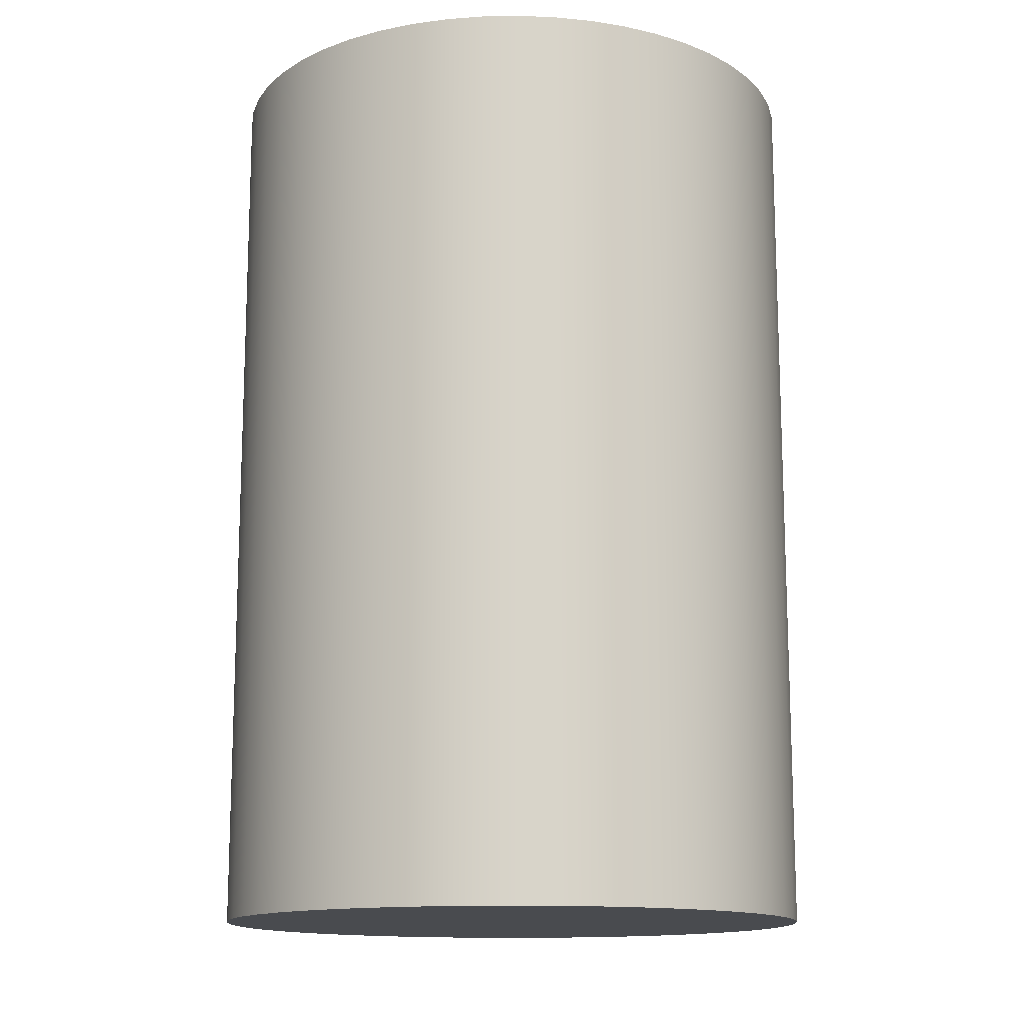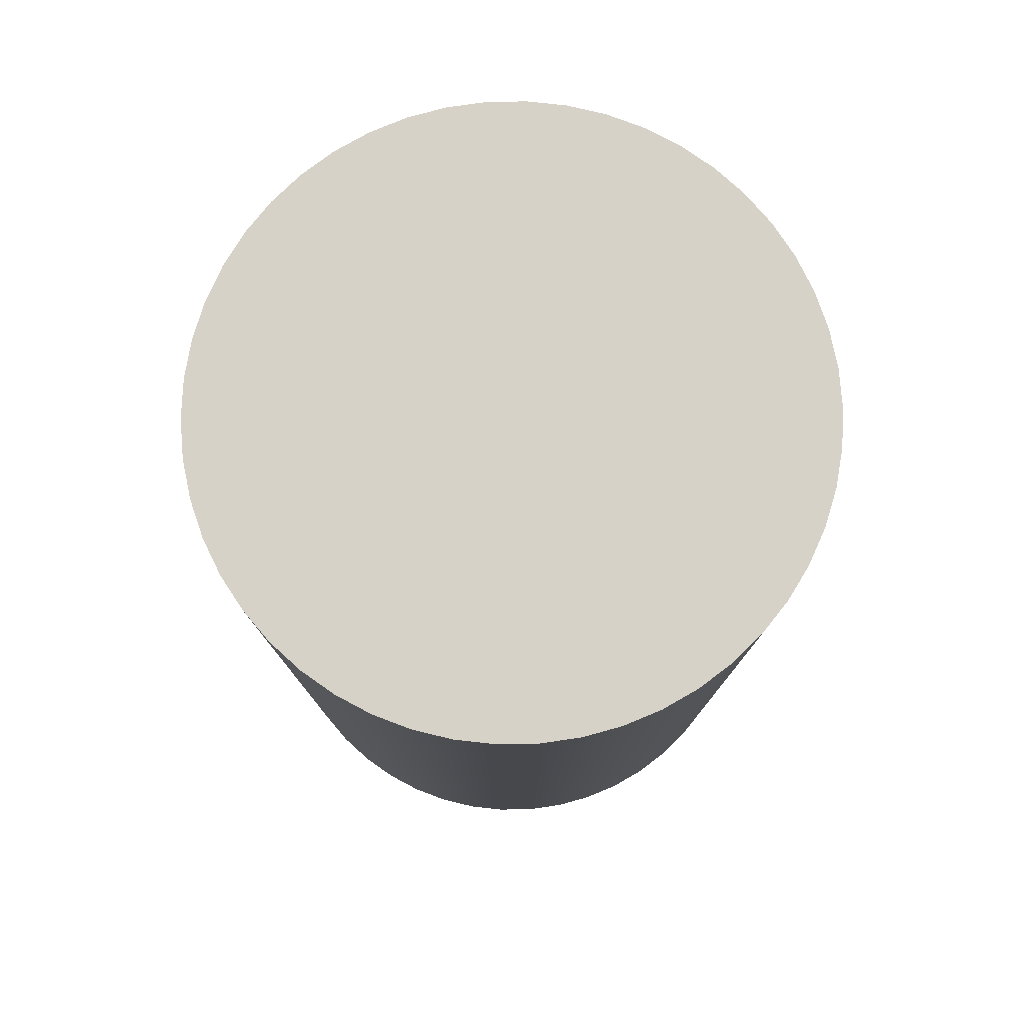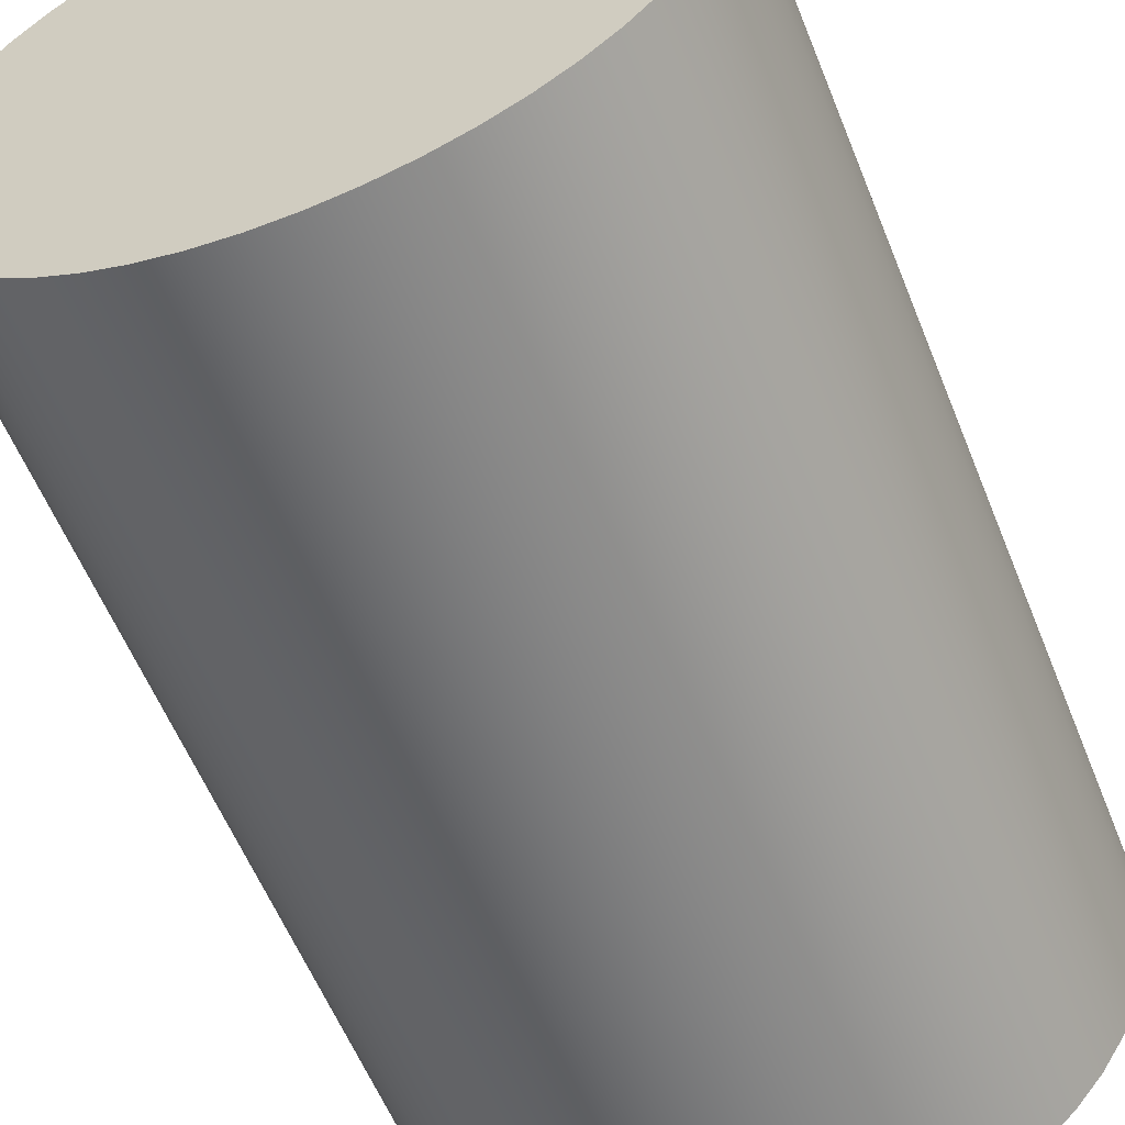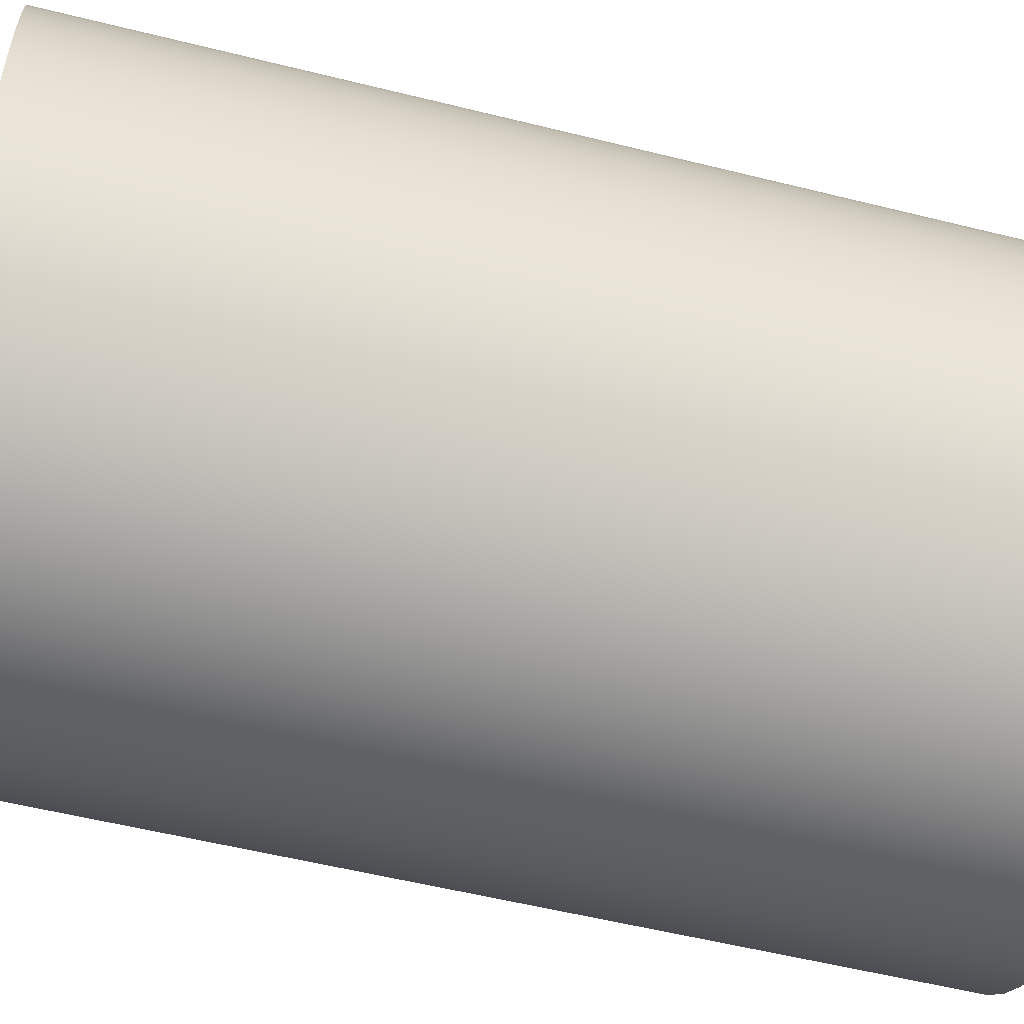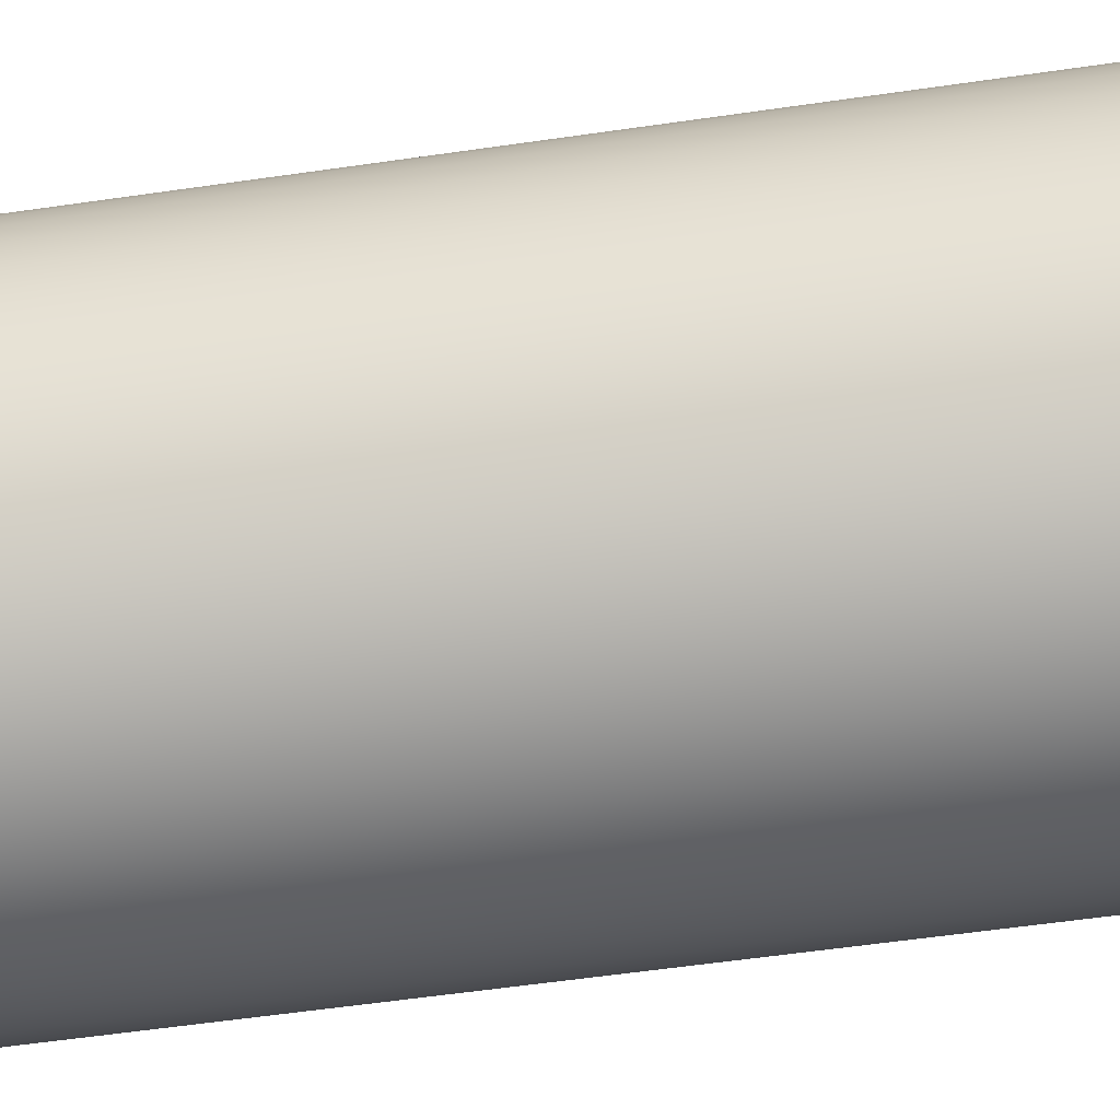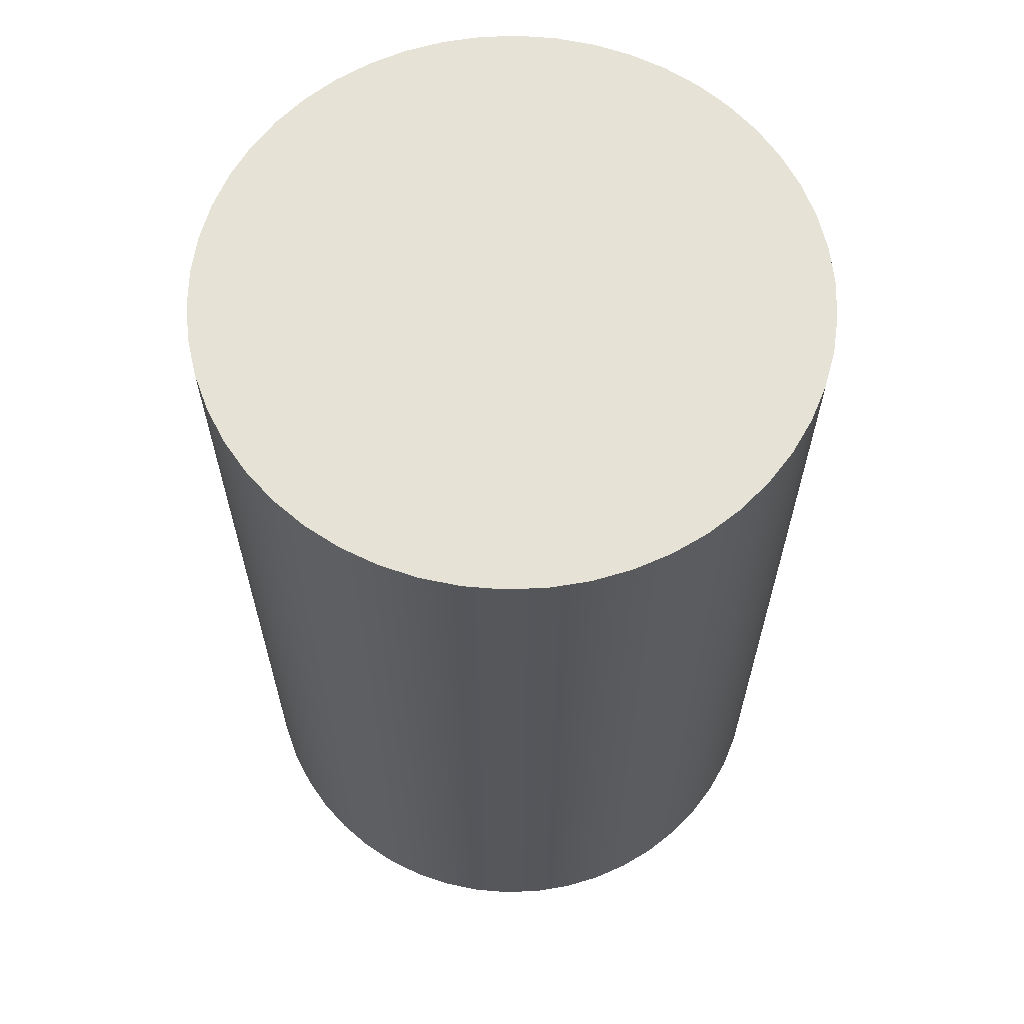
<metadata>
{"format":"obj","ext":"obj","renderer":"f3d","projection":"perspective","resolution":1024,"background":"white","views":[{"elev":-14.0,"azim":-98.5,"up":"+Y"},{"elev":78.5,"azim":171.8,"up":"+Y"},{"elev":-58.1,"azim":-158.2,"up":"+Z"},{"elev":-54.9,"azim":75.2,"up":"+Z"},{"elev":-61.8,"azim":-81.8,"up":"+Z"},{"elev":63.4,"azim":-52.8,"up":"+Y"}]}
</metadata>
<code>
v 1.3 0 -1.6
v 1.304 0 -1.663
v 1.316 0 -1.724
v 1.335 0 -1.784
v 1.362 0 -1.841
v 1.395 0 -1.894
v 1.436 0 -1.942
v 1.481 0 -1.985
v 1.532 0 -2.022
v 1.587 0 -2.052
v 1.645 0 -2.076
v 1.706 0 -2.091
v 1.769 0 -2.099
v 1.831 0 -2.099
v 1.894 0 -2.091
v 1.955 0 -2.076
v 2.013 0 -2.052
v 2.068 0 -2.022
v 2.119 0 -1.985
v 2.164 0 -1.942
v 2.205 0 -1.894
v 2.238 0 -1.841
v 2.265 0 -1.784
v 2.284 0 -1.724
v 2.296 0 -1.663
v 2.3 0 -1.6
v 2.296 0 -1.537
v 2.284 0 -1.476
v 2.265 0 -1.416
v 2.238 0 -1.359
v 2.205 0 -1.306
v 2.164 0 -1.258
v 2.119 0 -1.215
v 2.068 0 -1.178
v 2.013 0 -1.148
v 1.955 0 -1.124
v 1.894 0 -1.109
v 1.831 0 -1.101
v 1.769 0 -1.101
v 1.706 0 -1.109
v 1.645 0 -1.124
v 1.587 0 -1.148
v 1.532 0 -1.178
v 1.481 0 -1.215
v 1.436 0 -1.258
v 1.395 0 -1.306
v 1.362 0 -1.359
v 1.335 0 -1.416
v 1.316 0 -1.476
v 1.304 0 -1.537
v 1.3 1.5 -1.6
v 1.304 1.5 -1.537
v 1.316 1.5 -1.476
v 1.335 1.5 -1.416
v 1.362 1.5 -1.359
v 1.395 1.5 -1.306
v 1.436 1.5 -1.258
v 1.481 1.5 -1.215
v 1.532 1.5 -1.178
v 1.587 1.5 -1.148
v 1.645 1.5 -1.124
v 1.706 1.5 -1.109
v 1.769 1.5 -1.101
v 1.831 1.5 -1.101
v 1.894 1.5 -1.109
v 1.955 1.5 -1.124
v 2.013 1.5 -1.148
v 2.068 1.5 -1.178
v 2.119 1.5 -1.215
v 2.164 1.5 -1.258
v 2.205 1.5 -1.306
v 2.238 1.5 -1.359
v 2.265 1.5 -1.416
v 2.284 1.5 -1.476
v 2.296 1.5 -1.537
v 2.3 1.5 -1.6
v 2.296 1.5 -1.663
v 2.284 1.5 -1.724
v 2.265 1.5 -1.784
v 2.238 1.5 -1.841
v 2.205 1.5 -1.894
v 2.164 1.5 -1.942
v 2.119 1.5 -1.985
v 2.068 1.5 -2.022
v 2.013 1.5 -2.052
v 1.955 1.5 -2.076
v 1.894 1.5 -2.091
v 1.831 1.5 -2.099
v 1.769 1.5 -2.099
v 1.706 1.5 -2.091
v 1.645 1.5 -2.076
v 1.587 1.5 -2.052
v 1.532 1.5 -2.022
v 1.481 1.5 -1.985
v 1.436 1.5 -1.942
v 1.395 1.5 -1.894
v 1.362 1.5 -1.841
v 1.335 1.5 -1.784
v 1.316 1.5 -1.724
v 1.304 1.5 -1.663
v 1.3 1.5 -1.6
v 1.304 1.5 -1.663
v 1.316 1.5 -1.724
v 1.335 1.5 -1.784
v 1.362 1.5 -1.841
v 1.395 1.5 -1.894
v 1.436 1.5 -1.942
v 1.481 1.5 -1.985
v 1.532 1.5 -2.022
v 1.587 1.5 -2.052
v 1.645 1.5 -2.076
v 1.706 1.5 -2.091
v 1.769 1.5 -2.099
v 1.831 1.5 -2.099
v 1.894 1.5 -2.091
v 1.955 1.5 -2.076
v 2.013 1.5 -2.052
v 2.068 1.5 -2.022
v 2.119 1.5 -1.985
v 2.164 1.5 -1.942
v 2.205 1.5 -1.894
v 2.238 1.5 -1.841
v 2.265 1.5 -1.784
v 2.284 1.5 -1.724
v 2.296 1.5 -1.663
v 2.3 1.5 -1.6
v 2.296 1.5 -1.537
v 2.284 1.5 -1.476
v 2.265 1.5 -1.416
v 2.238 1.5 -1.359
v 2.205 1.5 -1.306
v 2.164 1.5 -1.258
v 2.119 1.5 -1.215
v 2.068 1.5 -1.178
v 2.013 1.5 -1.148
v 1.955 1.5 -1.124
v 1.894 1.5 -1.109
v 1.831 1.5 -1.101
v 1.769 1.5 -1.101
v 1.706 1.5 -1.109
v 1.645 1.5 -1.124
v 1.587 1.5 -1.148
v 1.532 1.5 -1.178
v 1.481 1.5 -1.215
v 1.436 1.5 -1.258
v 1.395 1.5 -1.306
v 1.362 1.5 -1.359
v 1.335 1.5 -1.416
v 1.316 1.5 -1.476
v 1.304 1.5 -1.537
v 1.3 0 -1.6
v 1.304 0 -1.537
v 1.316 0 -1.476
v 1.335 0 -1.416
v 1.362 0 -1.359
v 1.395 0 -1.306
v 1.436 0 -1.258
v 1.481 0 -1.215
v 1.532 0 -1.178
v 1.587 0 -1.148
v 1.645 0 -1.124
v 1.706 0 -1.109
v 1.769 0 -1.101
v 1.831 0 -1.101
v 1.894 0 -1.109
v 1.955 0 -1.124
v 2.013 0 -1.148
v 2.068 0 -1.178
v 2.119 0 -1.215
v 2.164 0 -1.258
v 2.205 0 -1.306
v 2.238 0 -1.359
v 2.265 0 -1.416
v 2.284 0 -1.476
v 2.296 0 -1.537
v 2.3 0 -1.6
v 2.296 0 -1.663
v 2.284 0 -1.724
v 2.265 0 -1.784
v 2.238 0 -1.841
v 2.205 0 -1.894
v 2.164 0 -1.942
v 2.119 0 -1.985
v 2.068 0 -2.022
v 2.013 0 -2.052
v 1.955 0 -2.076
v 1.894 0 -2.091
v 1.831 0 -2.099
v 1.769 0 -2.099
v 1.706 0 -2.091
v 1.645 0 -2.076
v 1.587 0 -2.052
v 1.532 0 -2.022
v 1.481 0 -1.985
v 1.436 0 -1.942
v 1.395 0 -1.894
v 1.362 0 -1.841
v 1.335 0 -1.784
v 1.316 0 -1.724
v 1.304 0 -1.663
v 1.3 0 -1.6
v 1.3 1.5 -1.6
f 2 25 1
f 1 25 26
f 1 26 50
f 50 26 27
f 50 27 49
f 49 27 28
f 49 28 48
f 48 28 29
f 48 29 47
f 47 29 30
f 47 30 46
f 46 30 31
f 46 31 45
f 45 31 32
f 45 32 44
f 44 32 33
f 44 33 43
f 43 33 34
f 43 34 42
f 42 34 35
f 42 35 41
f 41 35 36
f 41 36 40
f 40 36 37
f 40 37 39
f 39 37 38
f 25 2 24
f 24 2 3
f 24 3 23
f 23 3 4
f 23 4 22
f 22 4 5
f 22 5 21
f 21 5 6
f 21 6 20
f 20 6 7
f 20 7 19
f 19 7 8
f 19 8 18
f 18 8 9
f 18 9 17
f 17 9 10
f 17 10 16
f 16 10 11
f 16 11 15
f 15 11 12
f 15 12 14
f 14 12 13
f 52 75 51
f 51 75 76
f 51 76 100
f 100 76 77
f 100 77 99
f 99 77 78
f 99 78 98
f 98 78 79
f 98 79 97
f 97 79 80
f 97 80 96
f 96 80 81
f 96 81 95
f 95 81 82
f 95 82 94
f 94 82 83
f 94 83 93
f 93 83 84
f 93 84 92
f 92 84 85
f 92 85 91
f 91 85 86
f 91 86 90
f 90 86 87
f 90 87 89
f 89 87 88
f 75 52 74
f 74 52 53
f 74 53 73
f 73 53 54
f 73 54 72
f 72 54 55
f 72 55 71
f 71 55 56
f 71 56 70
f 70 56 57
f 70 57 69
f 69 57 58
f 69 58 68
f 68 58 59
f 68 59 67
f 67 59 60
f 67 60 66
f 66 60 61
f 66 61 65
f 65 61 62
f 65 62 64
f 64 62 63
f 102 200 101
f 101 200 201
f 202 151 150
f 150 151 152
f 150 152 149
f 149 152 153
f 149 153 148
f 148 153 154
f 148 154 147
f 147 154 155
f 147 155 146
f 146 155 156
f 146 156 145
f 145 156 157
f 145 157 144
f 144 157 158
f 144 158 143
f 143 158 159
f 143 159 142
f 142 159 160
f 142 160 141
f 141 160 161
f 141 161 140
f 140 161 162
f 140 162 139
f 139 162 163
f 139 163 138
f 138 163 164
f 138 164 137
f 137 164 165
f 137 165 136
f 136 165 166
f 136 166 135
f 135 166 167
f 135 167 134
f 134 167 168
f 134 168 133
f 133 168 169
f 133 169 132
f 132 169 170
f 132 170 131
f 131 170 171
f 131 171 130
f 130 171 172
f 130 172 129
f 129 172 173
f 129 173 128
f 128 173 174
f 128 174 127
f 127 174 175
f 127 175 126
f 126 175 176
f 126 176 125
f 125 176 177
f 125 177 124
f 124 177 178
f 124 178 123
f 123 178 179
f 123 179 122
f 122 179 180
f 122 180 121
f 121 180 181
f 121 181 120
f 120 181 182
f 120 182 119
f 119 182 183
f 119 183 118
f 118 183 184
f 118 184 117
f 117 184 185
f 117 185 116
f 116 185 186
f 116 186 115
f 115 186 187
f 115 187 114
f 114 187 188
f 114 188 113
f 113 188 189
f 113 189 112
f 112 189 190
f 112 190 111
f 111 190 191
f 111 191 110
f 110 191 192
f 110 192 109
f 109 192 193
f 109 193 108
f 108 193 194
f 108 194 107
f 107 194 195
f 107 195 106
f 106 195 196
f 106 196 105
f 105 196 197
f 105 197 104
f 104 197 198
f 104 198 103
f 103 198 199
f 103 199 102
f 102 199 200

</code>
